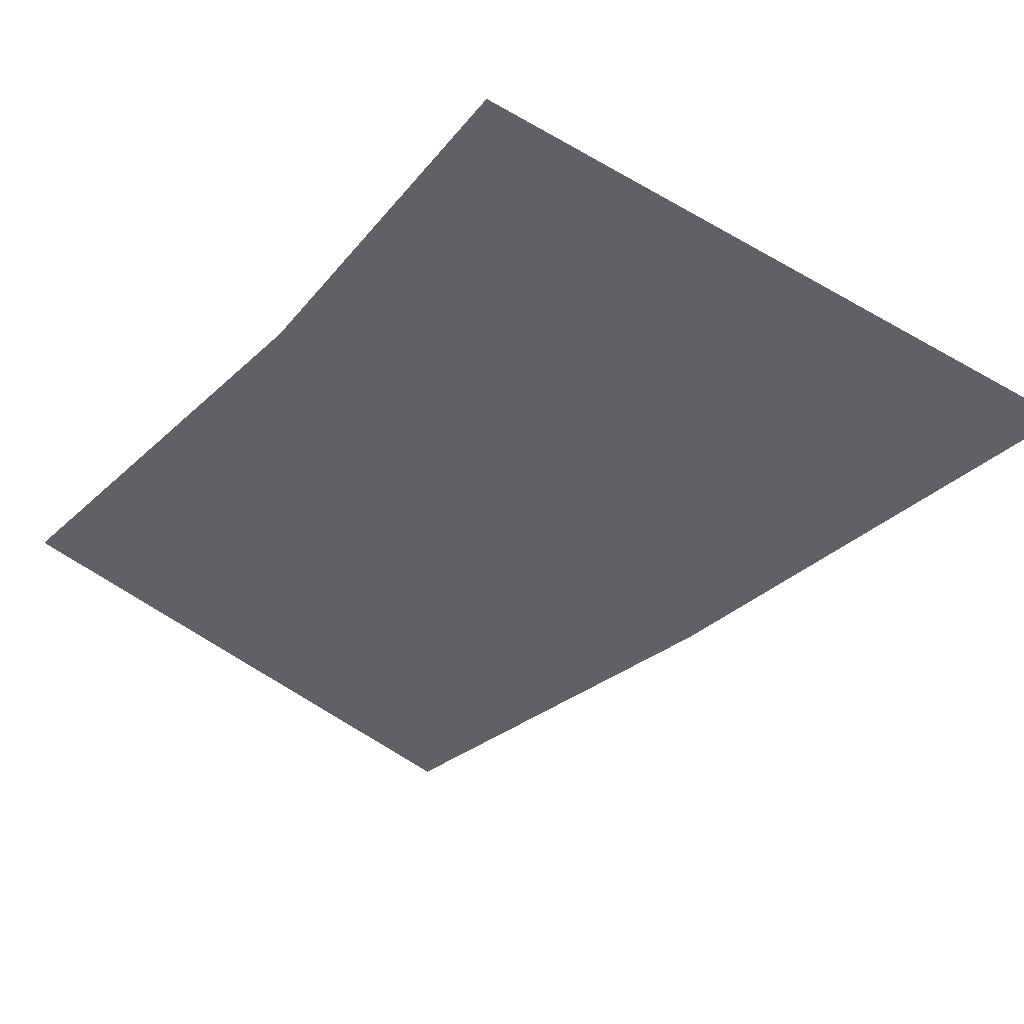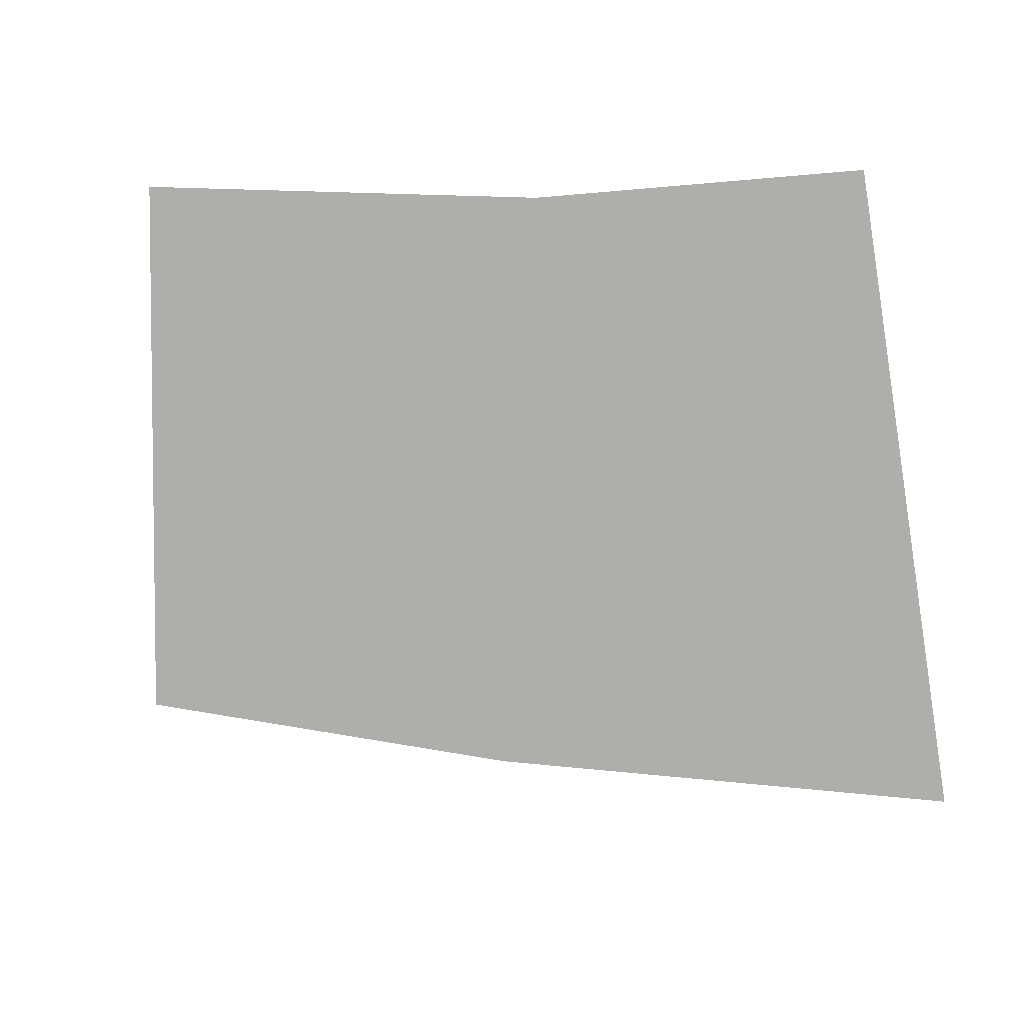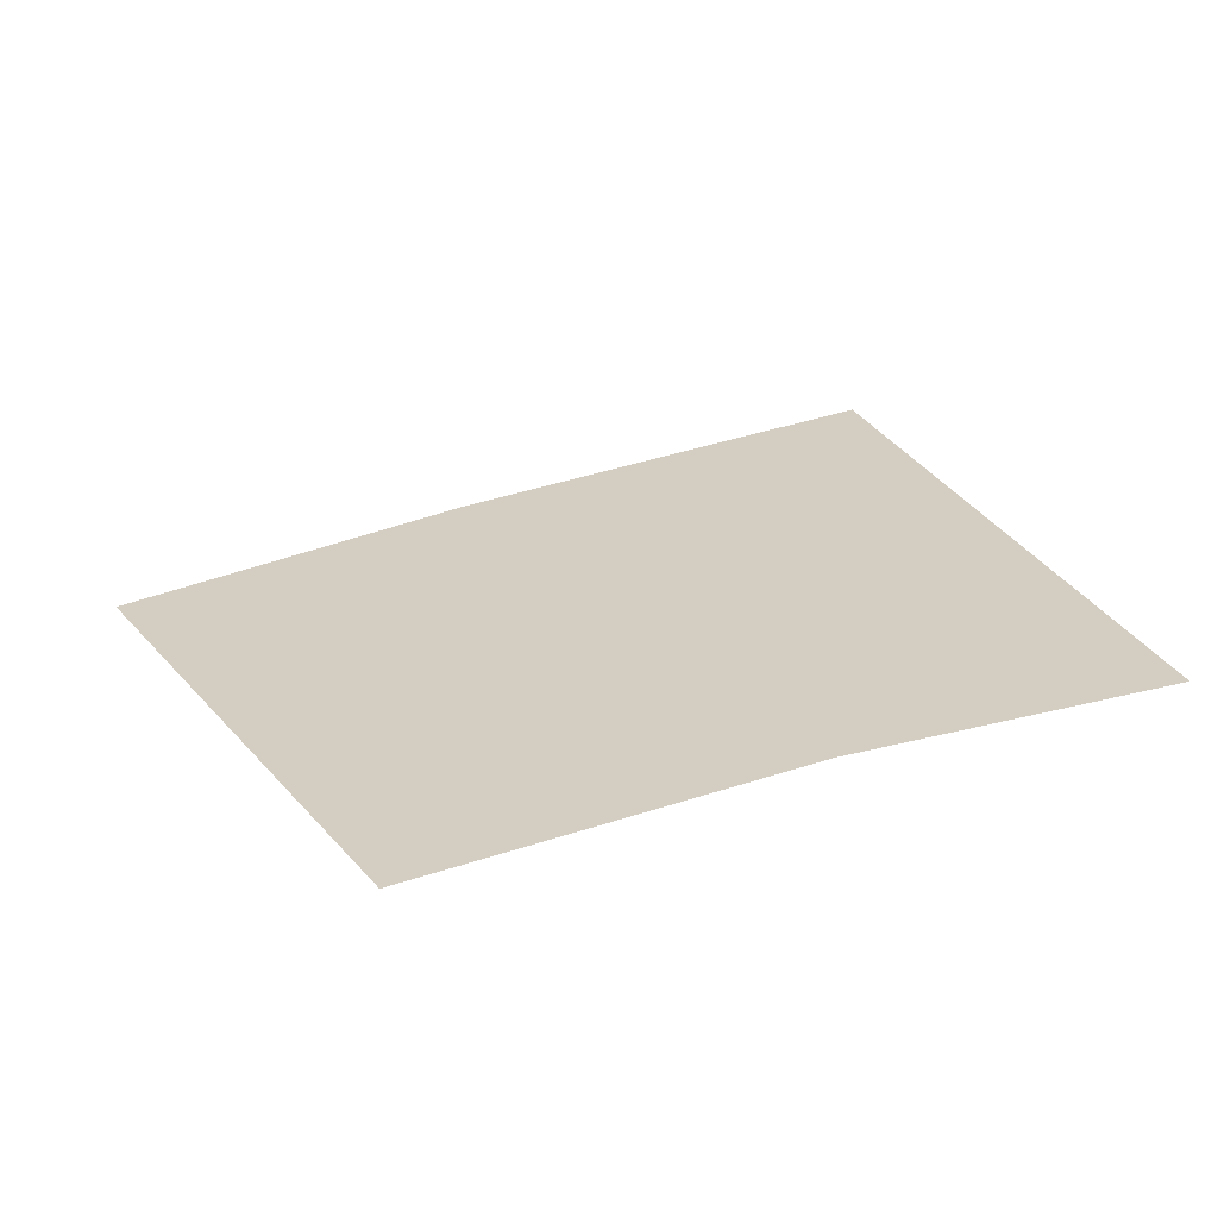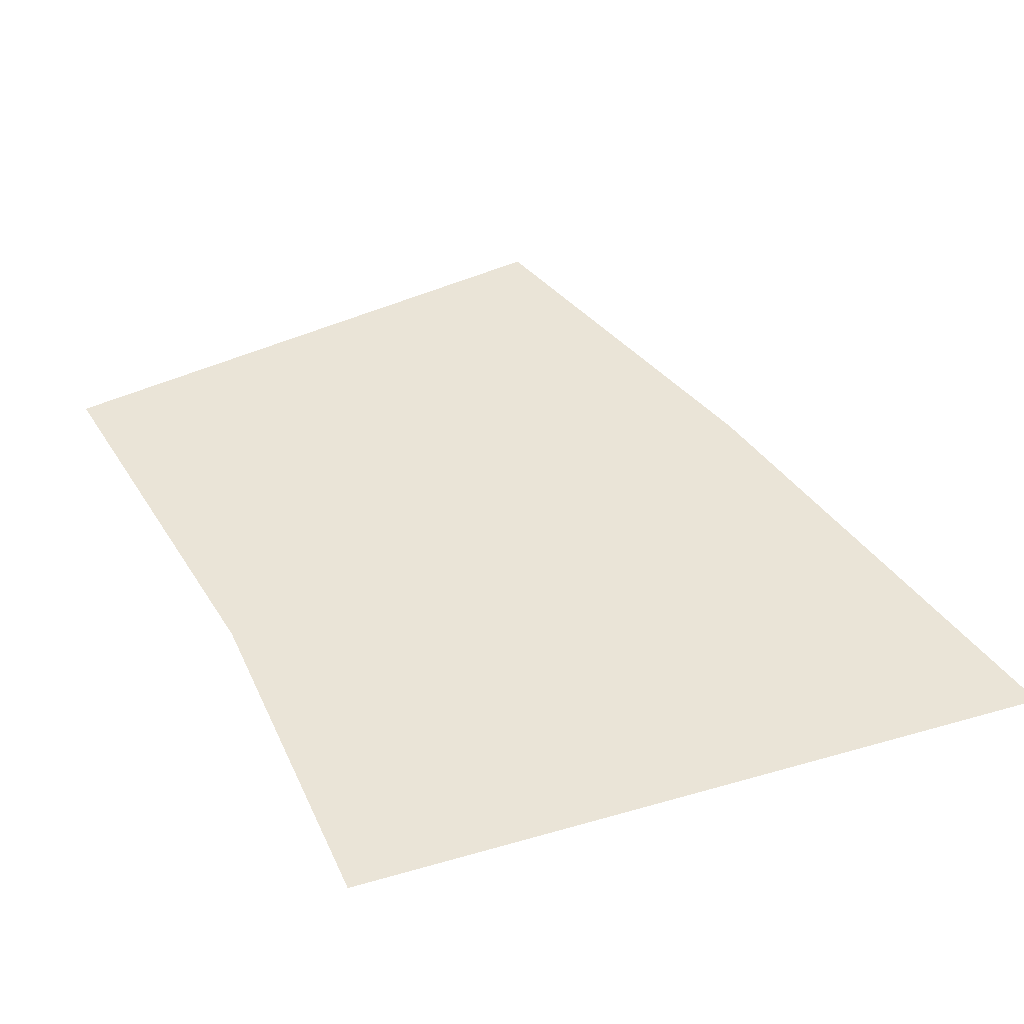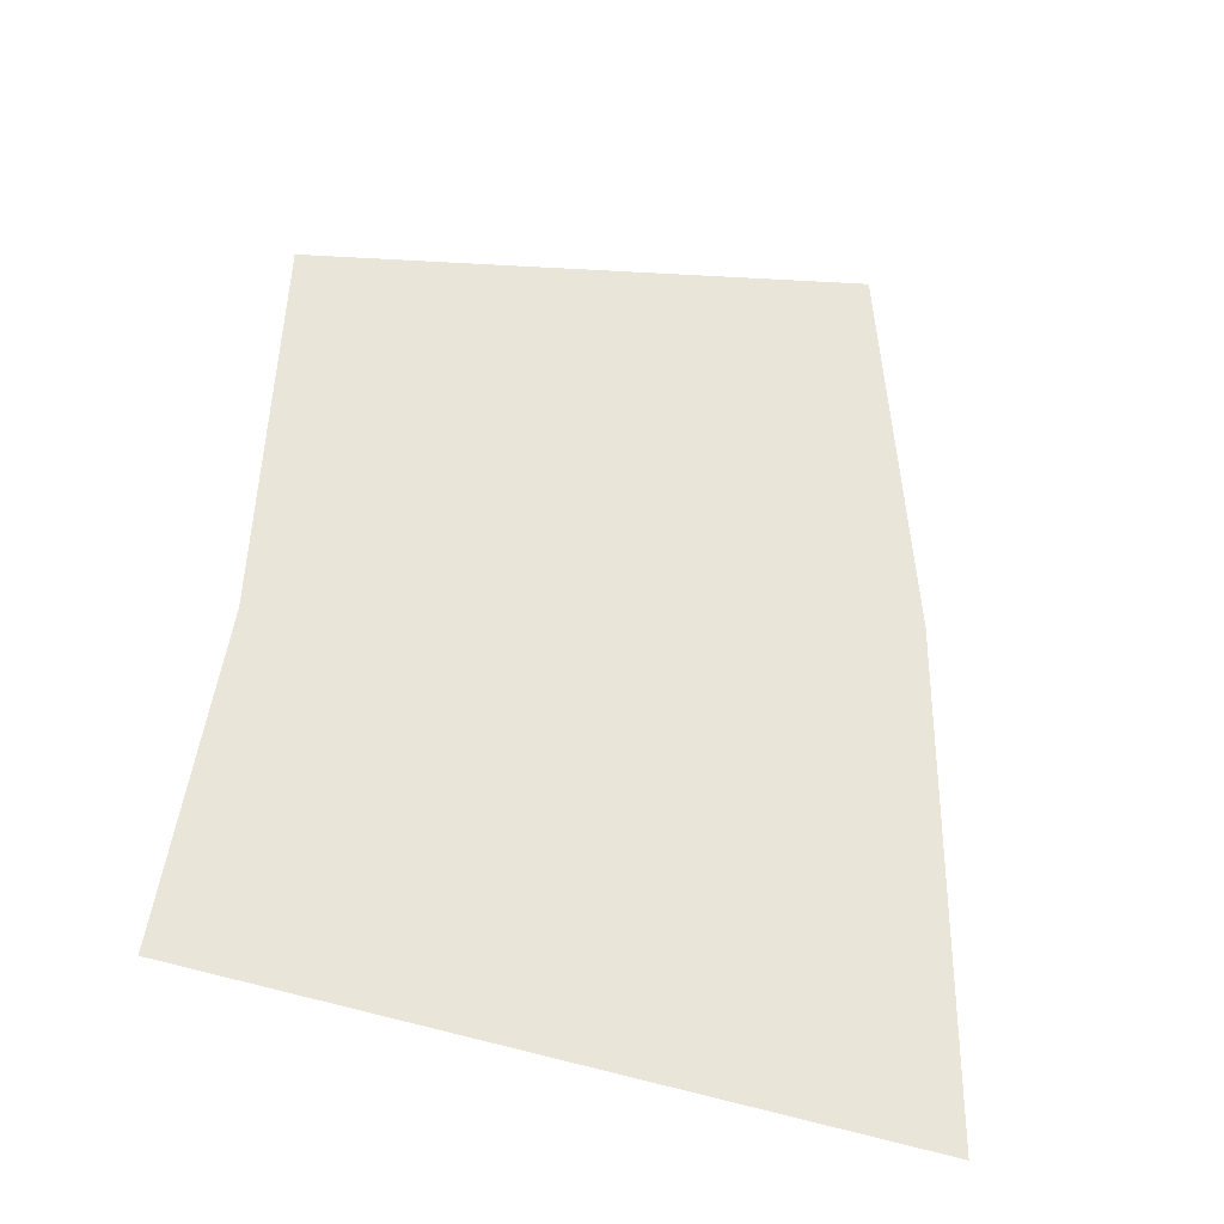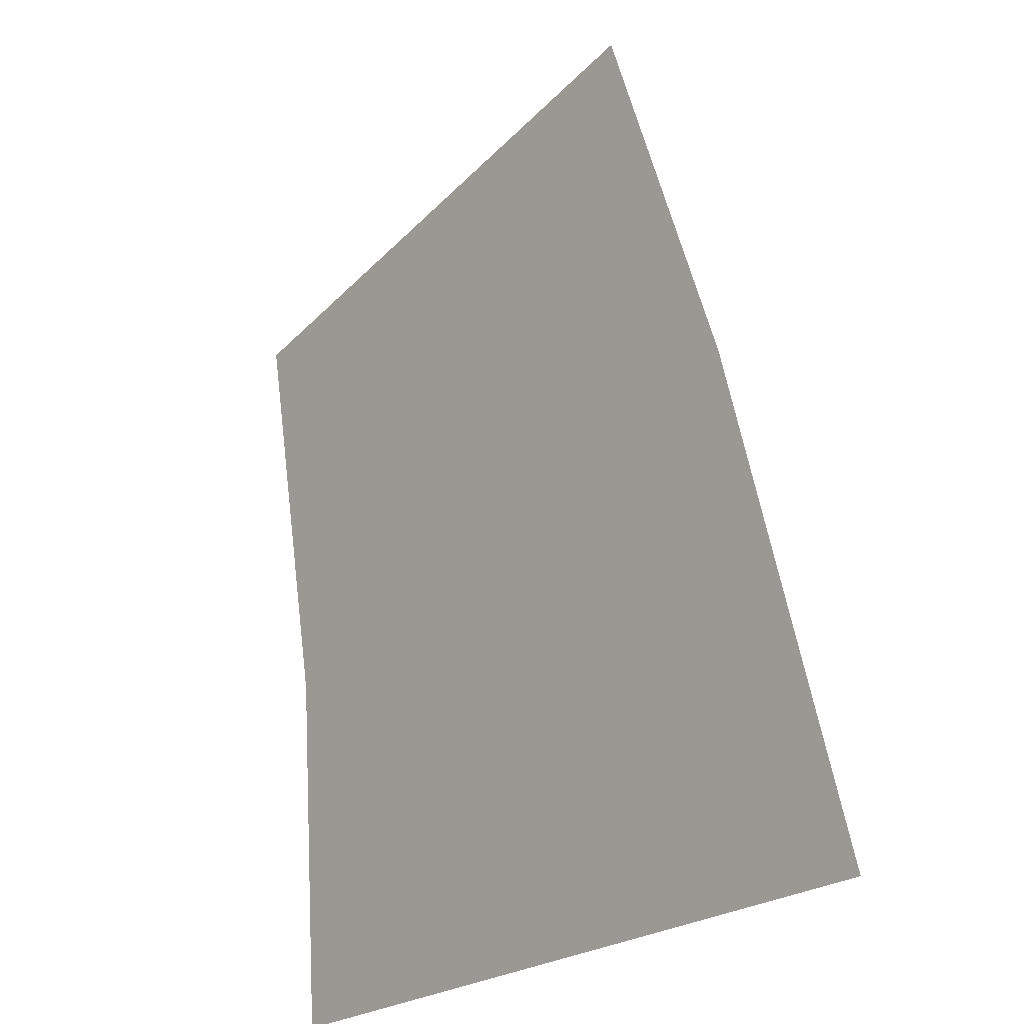
<metadata>
{"format":"obj","ext":"obj","renderer":"f3d","projection":"perspective","resolution":1024,"background":"white","views":[{"elev":-46.7,"azim":-32.6,"up":"+Z"},{"elev":-77.7,"azim":-80.3,"up":"+Z"},{"elev":24.9,"azim":-108.7,"up":"+Z"},{"elev":43.6,"azim":-18.4,"up":"+Z"},{"elev":59.7,"azim":14.8,"up":"+Z"},{"elev":-22.6,"azim":51.4,"up":"+Y"}]}
</metadata>
<code>
g legR
v -0.01551 0.341 -0.128
v 0.05534 0.08053 -0.128
v -0.3309 0.07824 -0.128
v -0.3469 0.2656 -0.128
v -0.08635 0.5421 -0.128
v -0.3903 0.4827 -0.128
g legR_0
f 3 2 1
f 4 3 1
f 4 1 5
f 6 4 5

</code>
